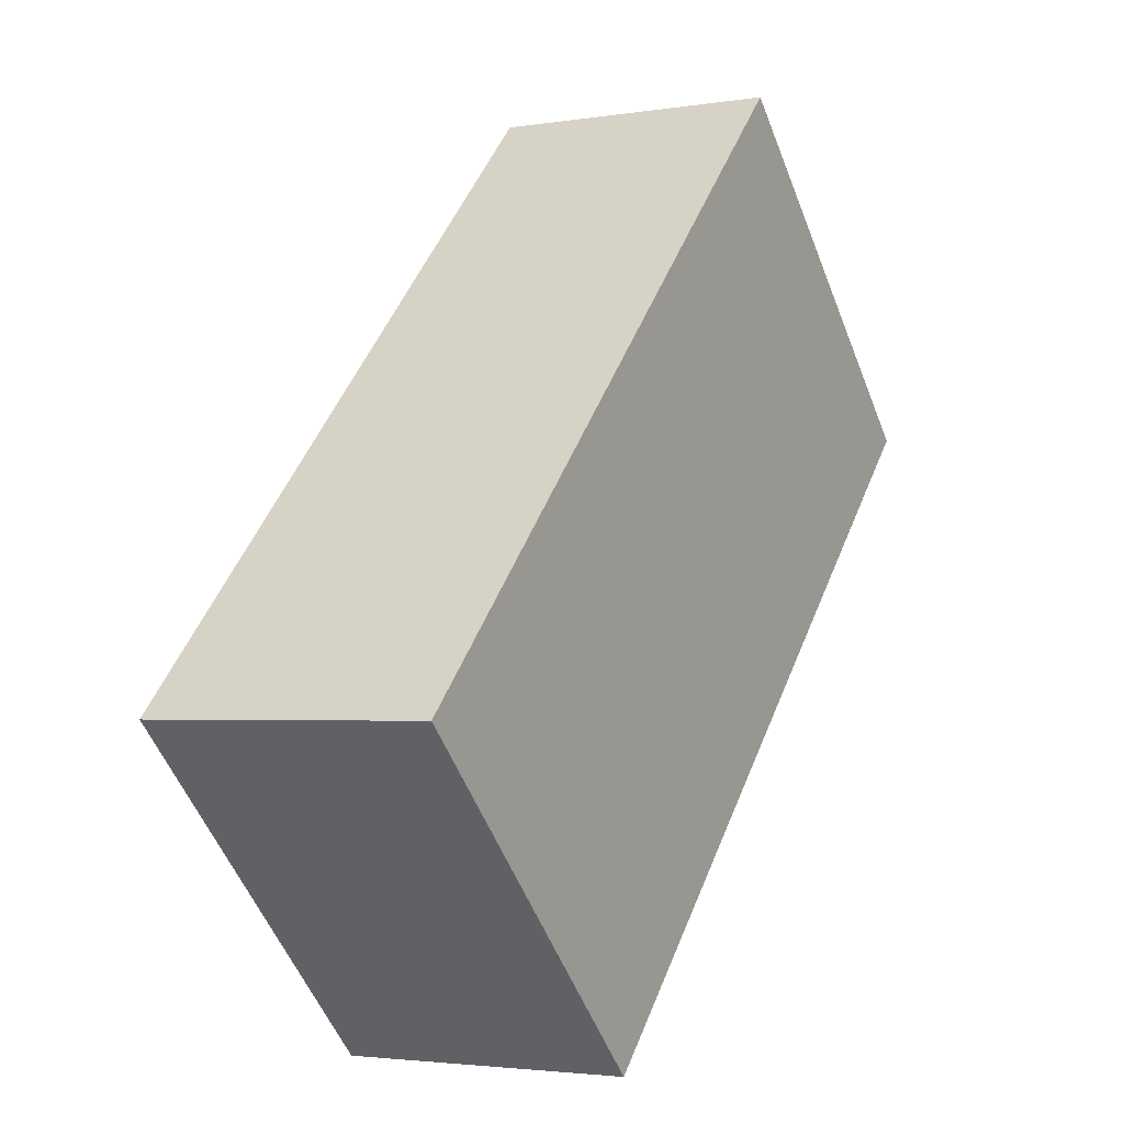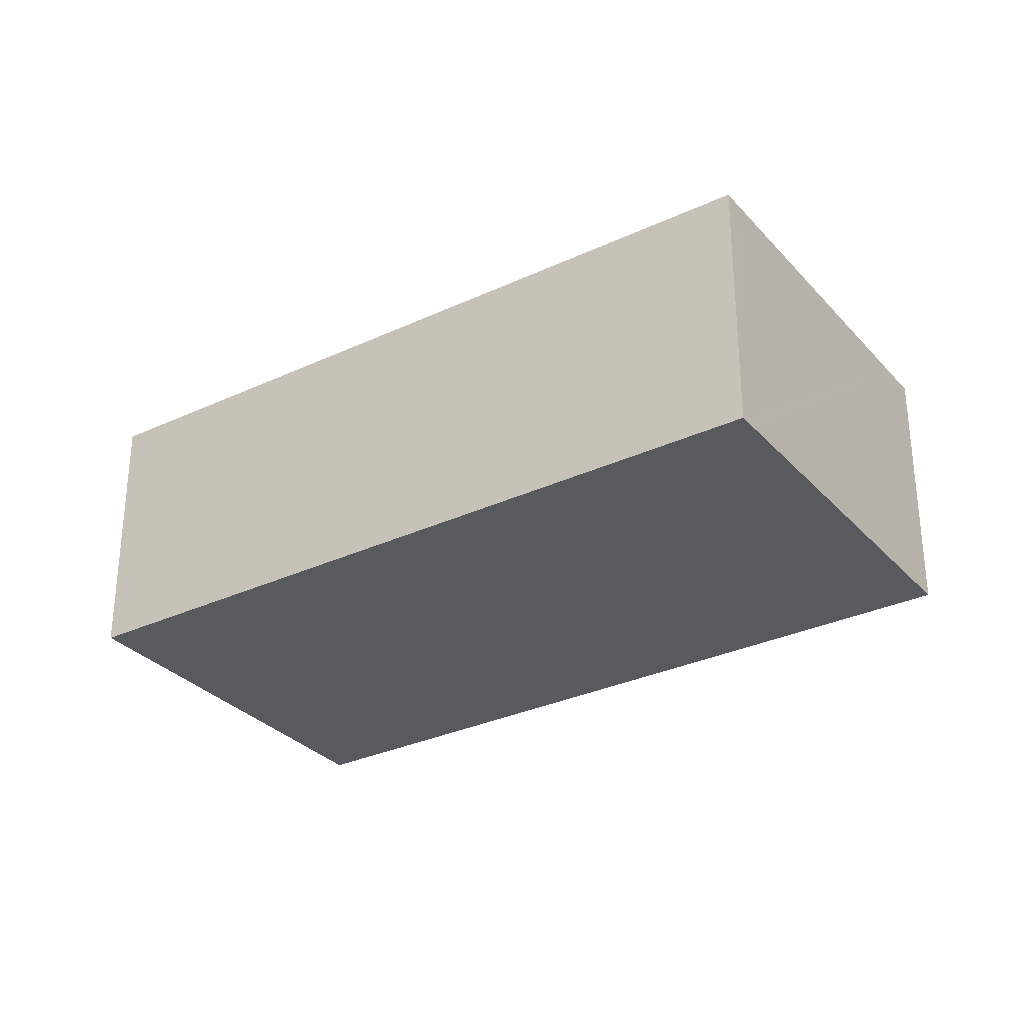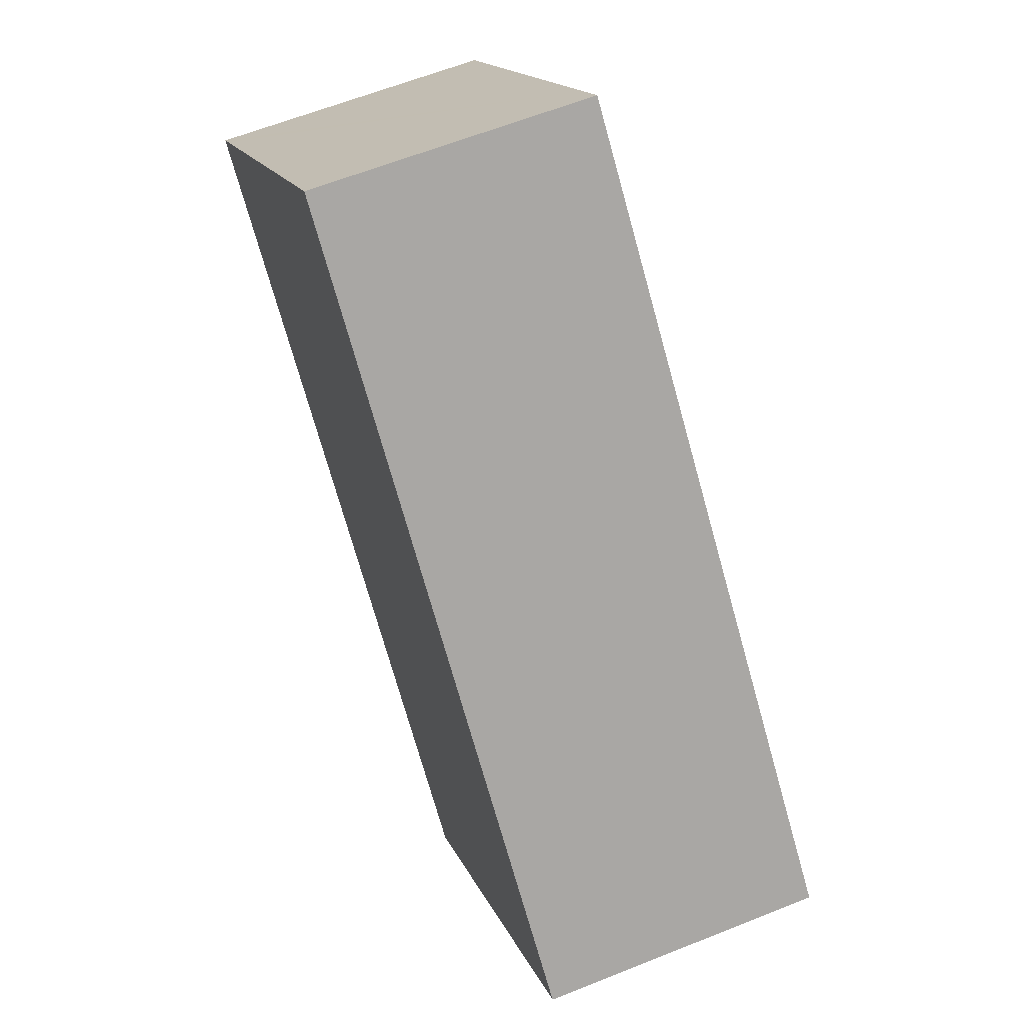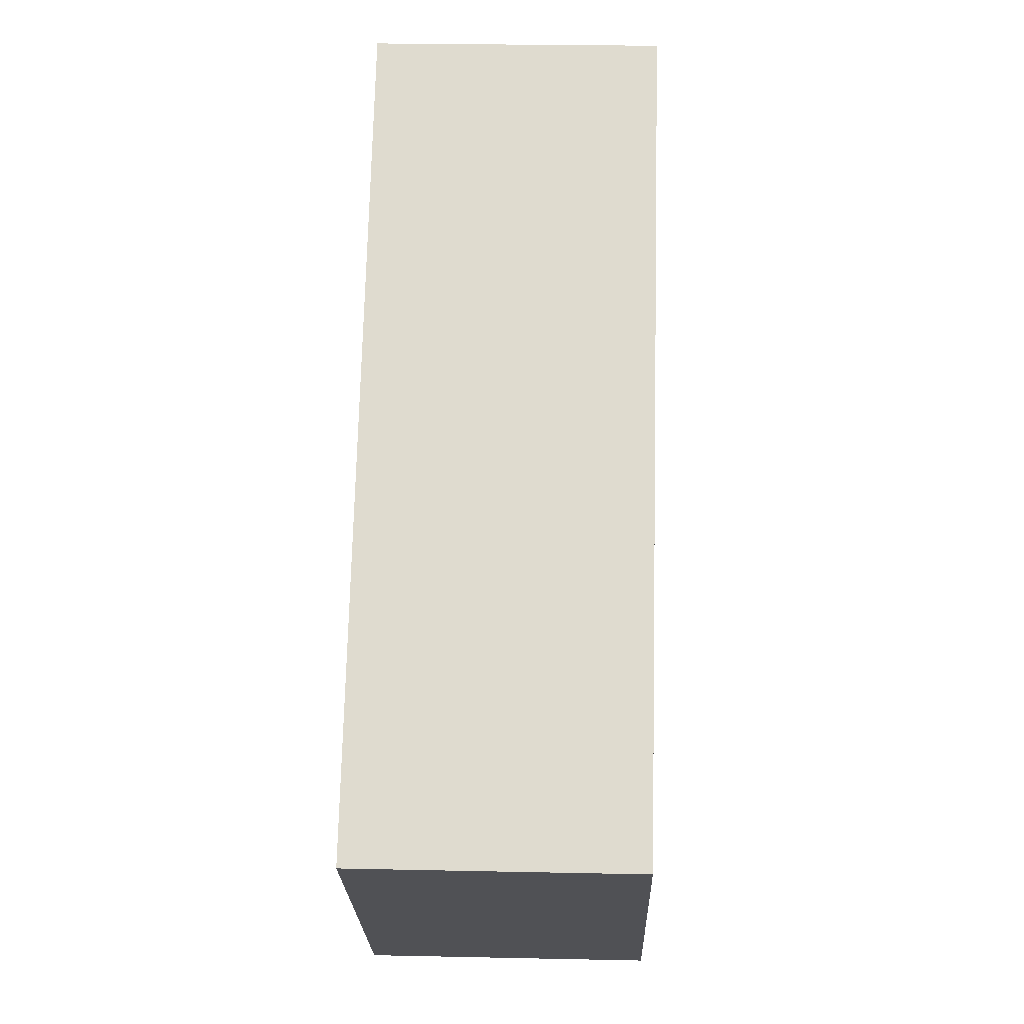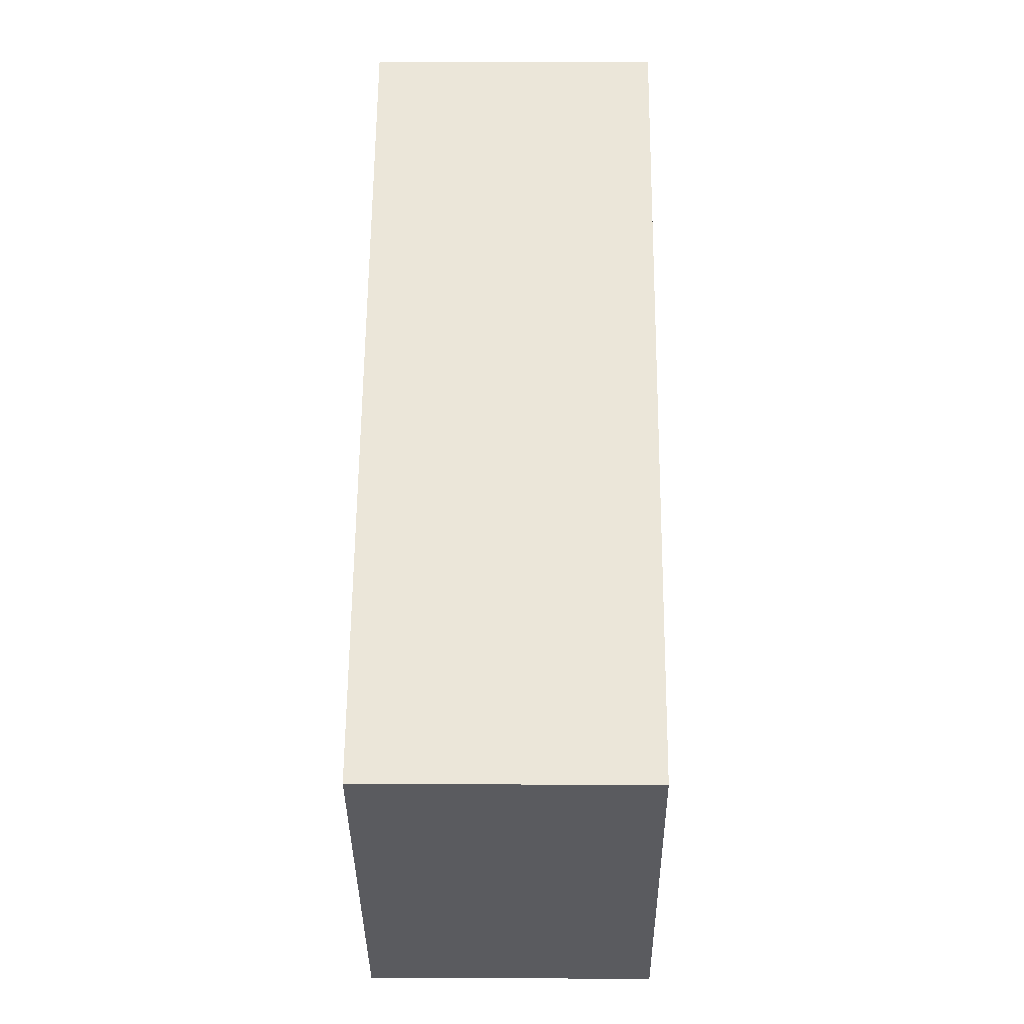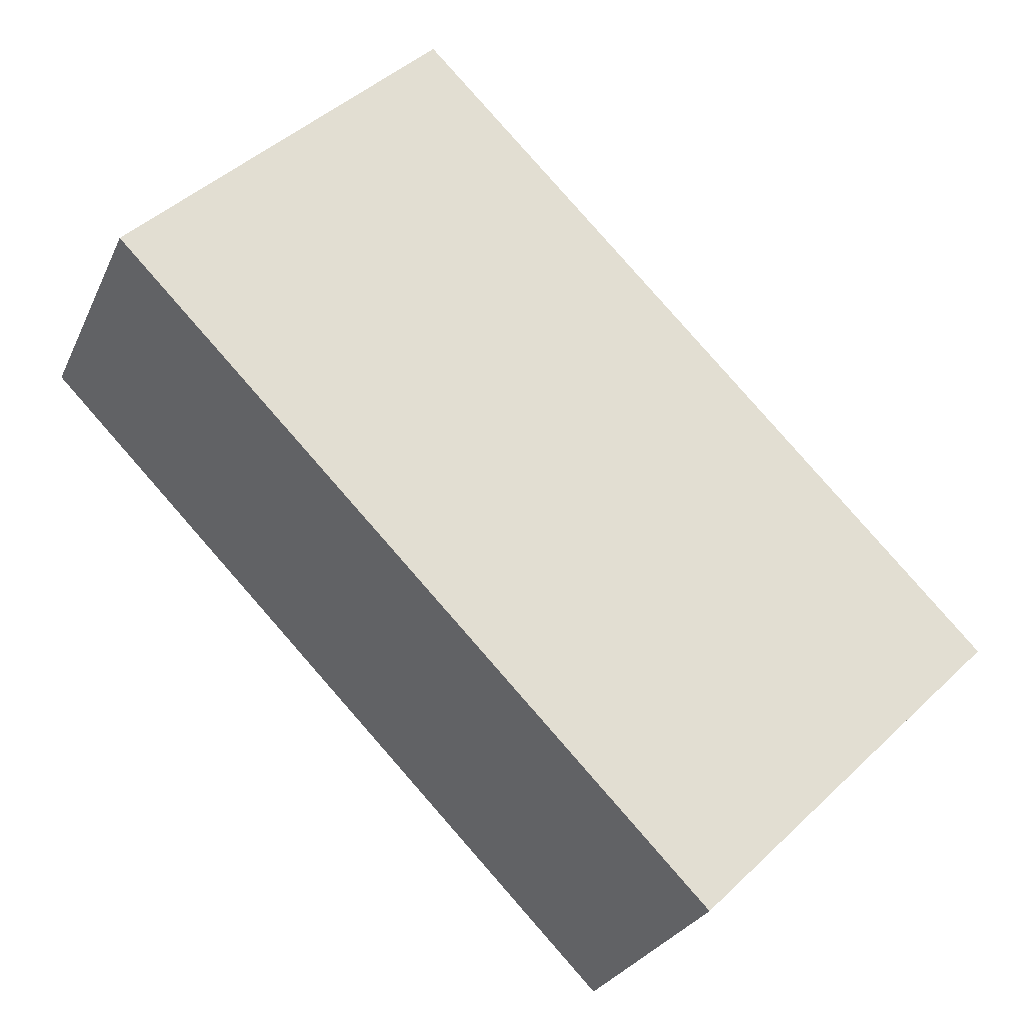
<metadata>
{"format":"obj","ext":"obj","renderer":"f3d","projection":"perspective","resolution":1024,"background":"white","views":[{"elev":-2.9,"azim":119.5,"up":"+Z"},{"elev":-30.9,"azim":-100.9,"up":"+Y"},{"elev":61.6,"azim":67.8,"up":"+Z"},{"elev":24.5,"azim":92.0,"up":"+Z"},{"elev":11.9,"azim":90.7,"up":"+Z"},{"elev":-27.0,"azim":-20.5,"up":"+Z"}]}
</metadata>
<code>
v  5.576 2.841 -5.629
v  9.115 2.841 -2.93
v  5.979 2.841 -6.036
v  5.576 2.841 0.643
v  0 2.841 1.74e-16
v  2.814 2.841 2.787
v  3.136 2.841 3.106
v  0.149 2.841 0.148
v  5.979 3.696e-16 -6.036
v  0 0 0
v  5.576 3.447e-16 -5.629
v  0.149 -9.062e-18 0.148
v  2.814 -1.707e-16 2.787
v  3.136 -1.902e-16 3.106
v  5.576 -3.937e-17 0.643
v  9.115 1.794e-16 -2.93
g defaultobject
f 1 2 3
f 2 1 4
f 4 1 5
f 4 5 6
f 4 6 7
f 6 5 8
f 9 1 3
f 1 9 5
f 5 9 10
f 10 9 11
f 10 8 5
f 8 10 6
f 6 10 12
f 6 12 13
f 6 13 7
f 7 13 14
f 14 4 7
f 4 14 15
f 4 15 2
f 2 15 16
f 16 3 2
f 3 16 9
f 16 11 9
f 11 16 10
f 10 16 15
f 10 15 12
f 12 15 13
f 13 15 14

</code>
